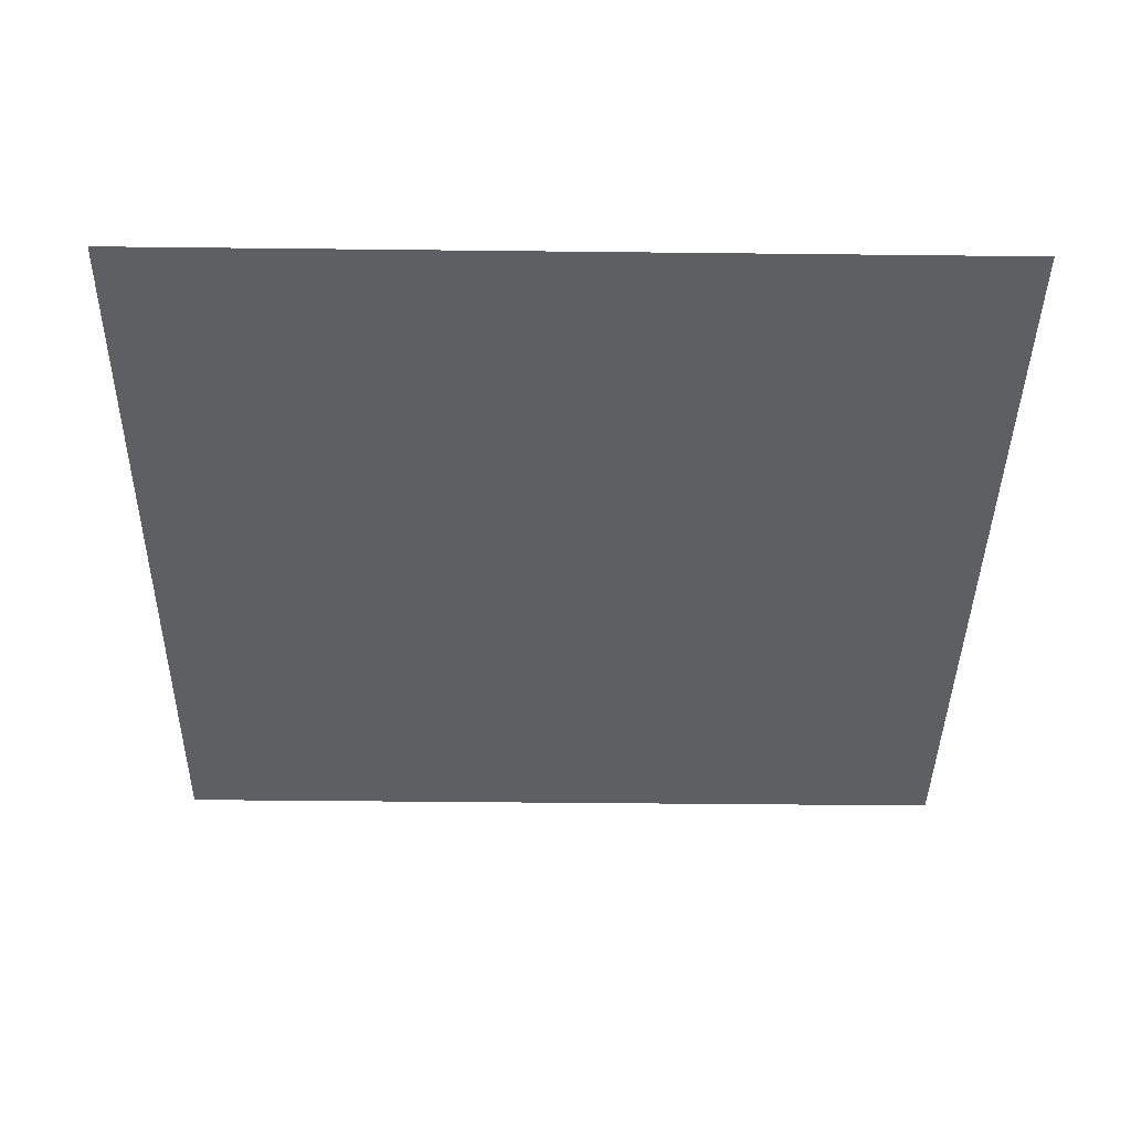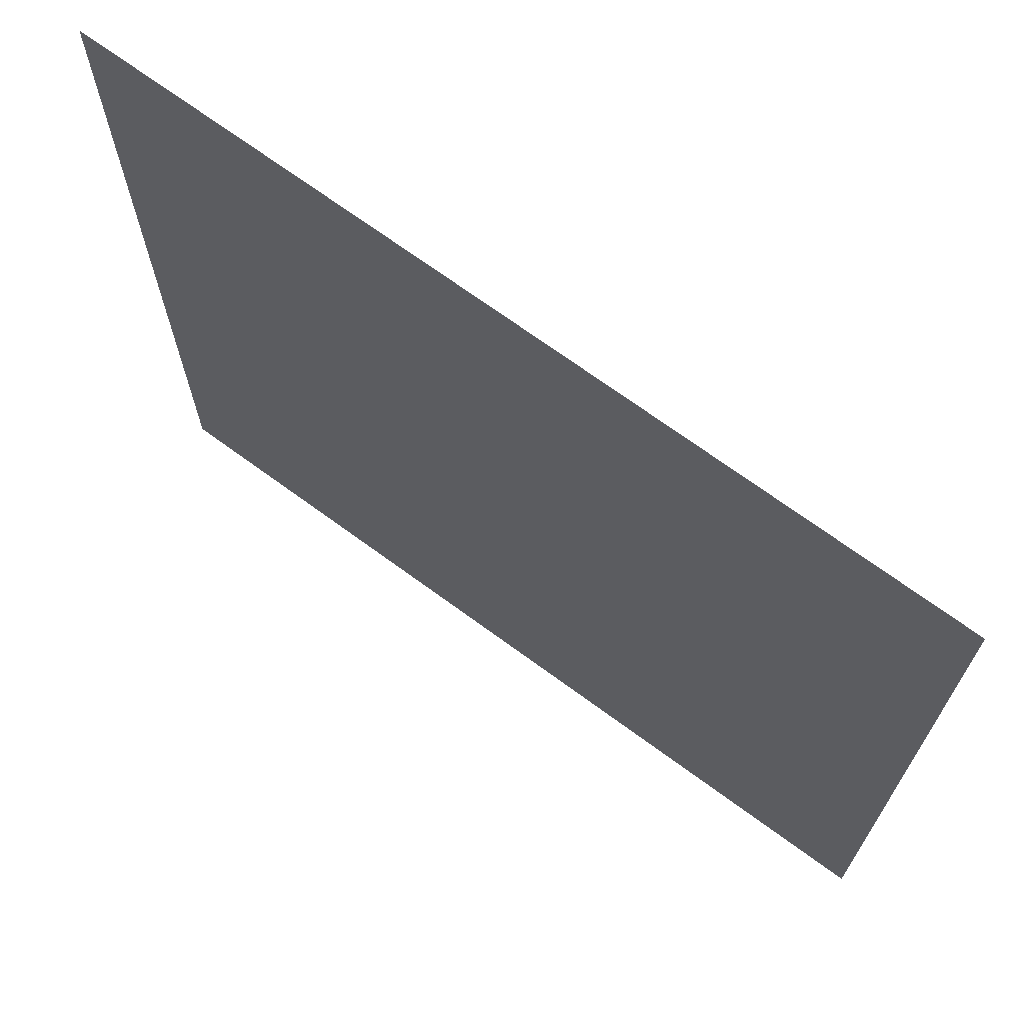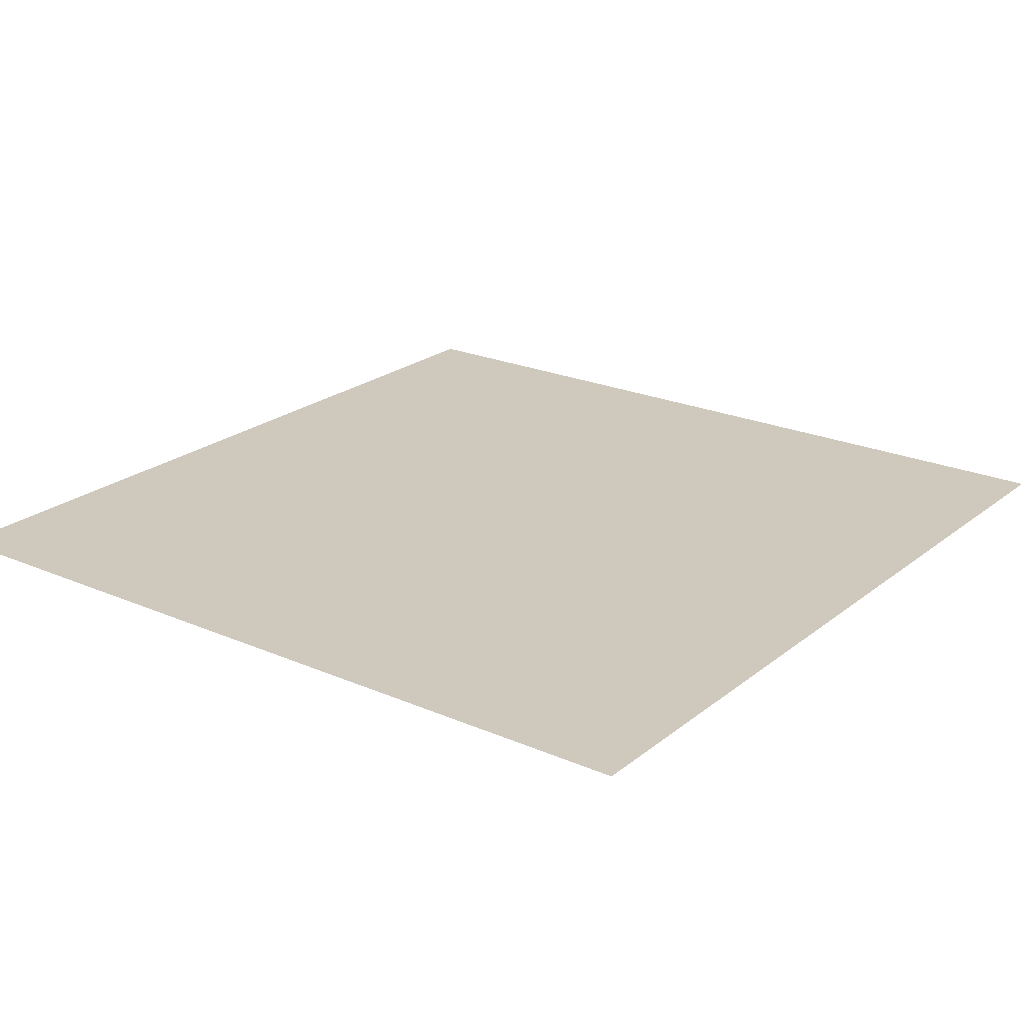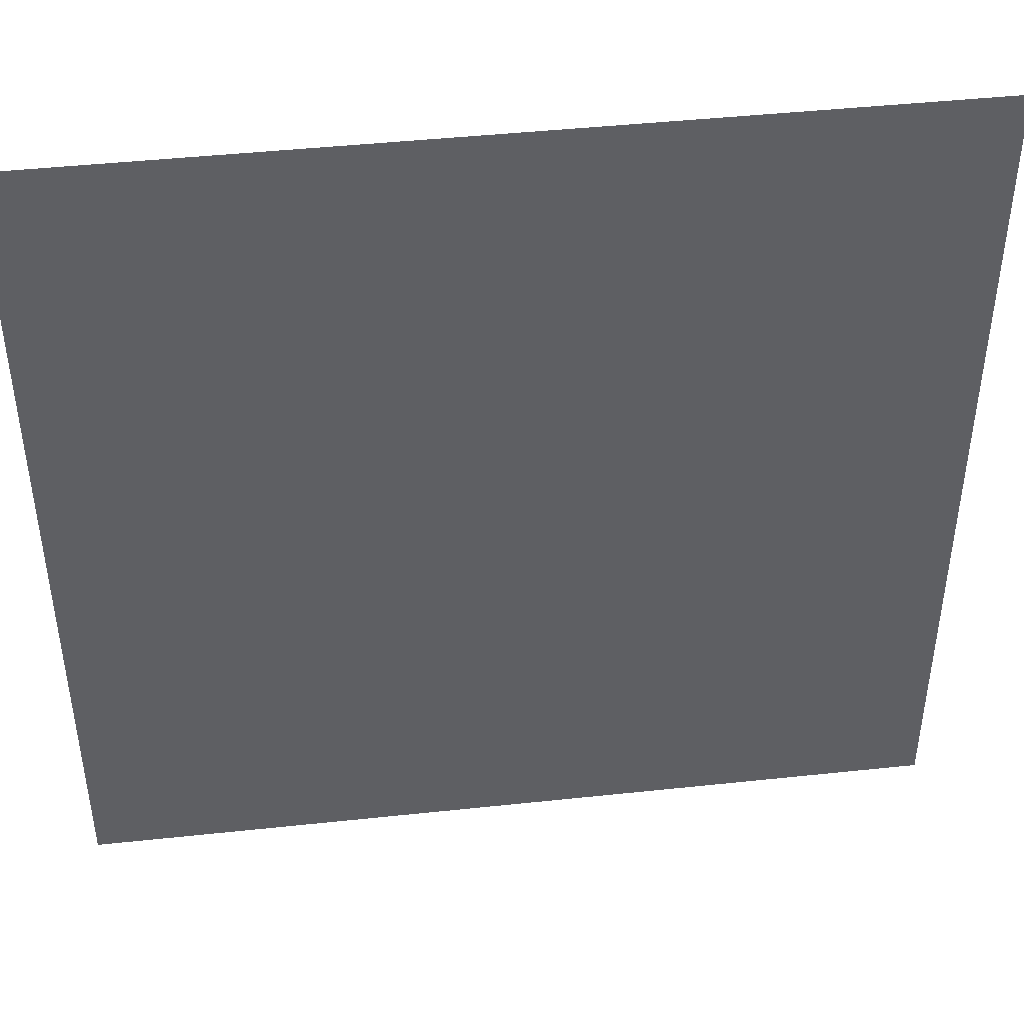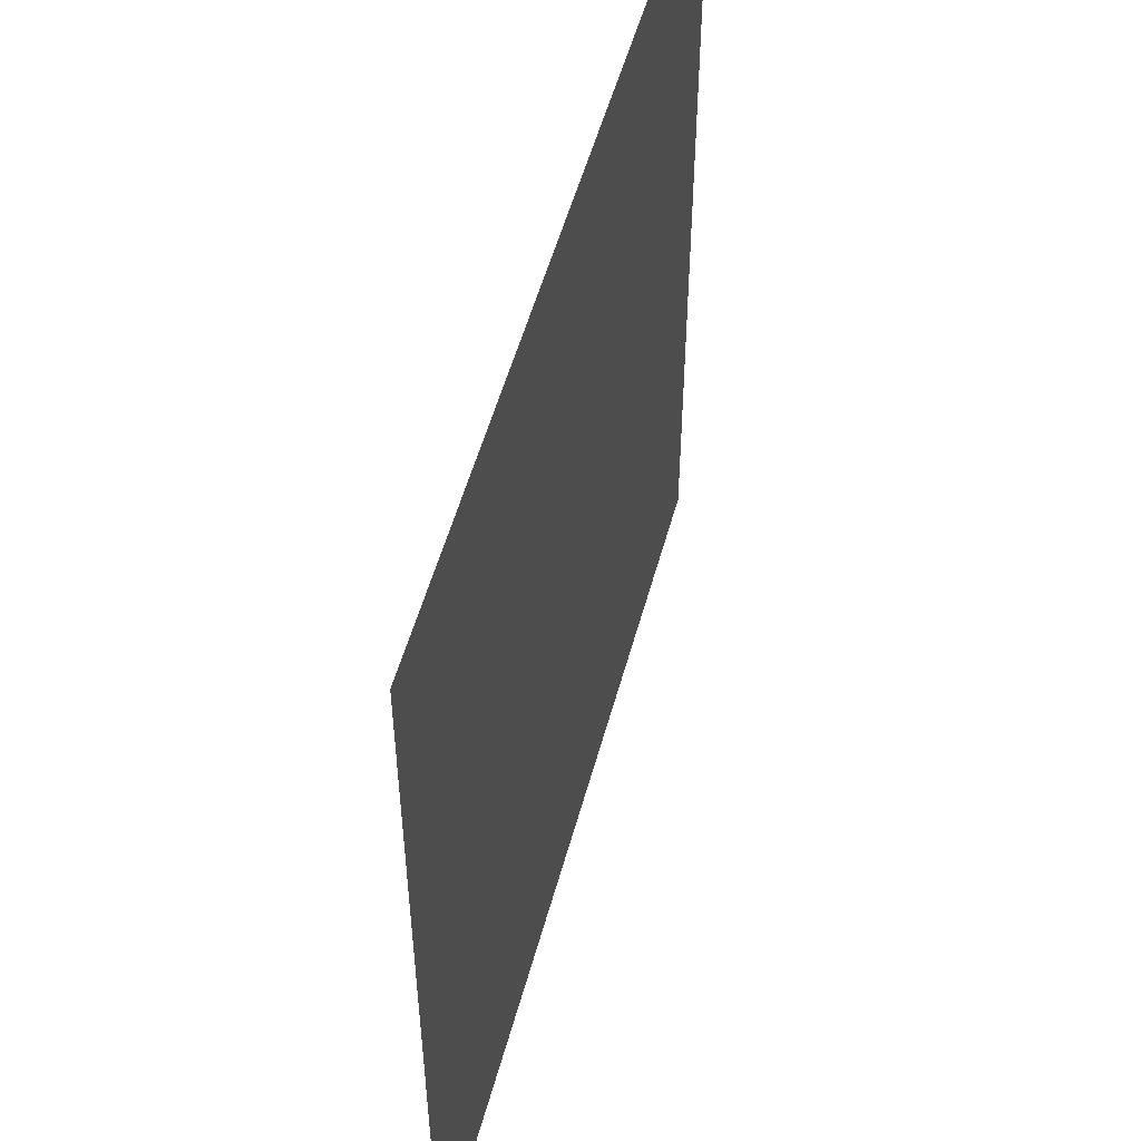
<metadata>
{"format":"obj","ext":"obj","renderer":"f3d","projection":"perspective","resolution":1024,"background":"white","views":[{"elev":-40.5,"azim":89.2,"up":"+Z"},{"elev":70.1,"azim":36.3,"up":"+Y"},{"elev":22.5,"azim":36.8,"up":"+Z"},{"elev":44.7,"azim":-7.1,"up":"+Y"},{"elev":53.1,"azim":105.1,"up":"+Y"}]}
</metadata>
<code>
o MeshBin_2_0_GeomSubset_2
v -0.006045 0.006749 -0.3494
v -0.005045 0.006749 -0.3494
v -0.006045 0.007749 -0.3494
v -0.005045 0.007749 -0.3494
v -0.006045 0.006749 -0.3494
v -0.005045 0.006749 -0.3494
v -0.006045 0.007749 -0.3494
v -0.005045 0.007749 -0.3494
v -0.006045 0.006749 -0.3494
v -0.005045 0.006749 -0.3494
v -0.006045 0.007749 -0.3494
v -0.005045 0.007749 -0.3494
v 0.2988 0.08227 0.1841
v 0.2553 0.08285 0.192
v 0.3086 0.0847 0.2169
v 0.2617 0.0847 0.2169
v 0.3086 0.09435 0.2169
v 0.2617 0.09435 0.2169
v 0.2988 0.09162 0.1841
v 0.2553 0.09227 0.192
v 0.2988 -0.07366 0.1841
v 0.2553 -0.07428 0.192
v 0.3086 -0.07627 0.2169
v 0.2617 -0.07627 0.2169
v 0.3086 -0.06662 0.2169
v 0.2617 -0.06662 0.2169
v 0.2988 -0.06431 0.1841
v 0.2553 -0.06486 0.192
v 0.1389 -0.1031 -0.2173
v 0.1614 -0.08808 -0.2173
v 0.1764 -0.06561 -0.2174
v 0.1817 -0.0391 -0.2174
v 0.1737 -0.03753 -0.2299
v 0.1571 -0.03648 -0.2403
v 0.1342 -0.0361 -0.2472
v 0.1079 -0.03644 -0.2496
v 0.1078 -0.06248 -0.2471
v 0.1085 -0.08501 -0.2403
v 0.1101 -0.101 -0.2298
v 0.1123 -0.1084 -0.2173
v 0.1764 0.08011 -0.2173
v 0.1614 0.1026 -0.2173
v 0.1389 0.1176 -0.2172
v 0.1123 0.1229 -0.2172
v 0.1098 0.1155 -0.2298
v 0.108 0.09925 -0.2402
v 0.107 0.07646 -0.2471
v 0.1071 0.05014 -0.2495
v 0.1337 0.0499 -0.2472
v 0.1569 0.05047 -0.2403
v 0.1736 0.05176 -0.2299
v 0.1817 0.0536 -0.2173
v 0.1973 0.1987 0.2145
v 0.2329 0.1921 0.2145
v 0.263 0.1734 0.2145
v 0.2831 0.1453 0.2145
v 0.2901 0.1121 0.2145
v 0.2835 -0.1309 0.2145
v 0.2645 -0.1591 0.2145
v 0.2362 -0.178 0.2145
v 0.2028 -0.1846 0.2145
v 0.2901 -0.09757 0.2145
v 0.1341 -0.09764 -0.2286
v 0.1571 -0.08434 -0.227
v 0.1703 -0.06142 -0.2287
v 0.155 -0.05664 -0.2393
v 0.1316 -0.05974 -0.2455
v 0.1288 -0.08284 -0.2393
v 0.1487 -0.07641 -0.2362
v 0.1703 0.07574 -0.2287
v 0.157 0.09875 -0.2269
v 0.1339 0.1121 -0.2286
v 0.1284 0.09709 -0.2392
v 0.1311 0.07376 -0.2455
v 0.1547 0.07077 -0.2393
v 0.1485 0.09068 -0.2361
v 0.2145 -0.1715 0.2509
v 0.2101 0.1864 0.2509
v 0.2825 0.1183 0.2509
v 0.2824 -0.1038 0.2509
v 0.2388 0.184 0.2509
v 0.2649 0.1698 0.2509
v 0.2799 0.1451 0.2509
v 0.2799 -0.1309 0.2509
v 0.2657 -0.1554 0.2509
v 0.2412 -0.1691 0.2509
v 0.2074 -0.1556 0.246
v 0.2032 0.1706 0.246
v 0.2732 0.1085 0.246
v 0.2732 -0.094 0.246
v 0.2309 0.1683 0.246
v 0.2561 0.1554 0.246
v 0.2707 0.1329 0.246
v 0.2707 -0.1187 0.246
v 0.2569 -0.141 0.246
v 0.2333 -0.1535 0.246
v 0.2003 -0.142 0.2367
v 0.1962 0.1569 0.2367
v 0.2626 0.1009 0.2367
v 0.2626 -0.08634 0.2367
v 0.2233 0.1547 0.2367
v 0.2467 0.1434 0.2367
v 0.2599 0.1236 0.2367
v 0.26 -0.1092 0.2367
v 0.2477 -0.1288 0.2367
v 0.2257 -0.1397 0.2367
v 0.1175 -0.08194 -0.2069
v 0.115 0.09673 -0.2066
v 0.1547 0.06326 -0.2066
v 0.1547 -0.04868 -0.2066
v 0.1312 0.0954 -0.2059
v 0.1452 0.08864 -0.2056
v 0.1531 0.07681 -0.2059
v 0.1532 -0.06233 -0.206
v 0.1458 -0.07408 -0.2058
v 0.1326 -0.0806 -0.2062
v 0.2139 -0.2053 0.2367
v 0.2047 -0.2064 0.2145
v 0.1992 0.2206 0.2145
v 0.2034 0.2196 0.2367
v 0.3155 0.1135 0.2367
v 0.312 0.1143 0.2145
v 0.312 -0.09954 0.2145
v 0.3139 -0.1001 0.2367
v 0.2407 0.2132 0.2145
v 0.2428 0.2149 0.2367
v 0.2785 0.1899 0.2145
v 0.2841 0.1926 0.2367
v 0.3039 0.154 0.2145
v 0.3105 0.153 0.2367
v 0.3044 -0.1392 0.2145
v 0.3089 -0.1381 0.2367
v 0.2805 -0.1752 0.2145
v 0.2857 -0.178 0.2367
v 0.2444 -0.1989 0.2145
v 0.2457 -0.2026 0.2367
v 0.2154 -0.1867 0.2509
v 0.2111 0.202 0.2509
v 0.2982 -0.1049 0.2509
v 0.2983 0.1194 0.2509
v 0.2441 0.1997 0.2509
v 0.2768 0.1823 0.2509
v 0.2957 0.151 0.2509
v 0.2956 -0.1365 0.2509
v 0.2777 -0.1675 0.2509
v 0.2466 -0.1845 0.2509
v -0.005545 -0.08196 -0.2068
v -0.005545 -0.142 0.2367
v -0.005545 -0.1557 0.246
v -0.005545 -0.1715 0.2509
v -0.005545 -0.1868 0.2509
v -0.005545 -0.205 0.2367
v -0.005545 -0.2062 0.2145
v -0.005545 -0.1844 0.2145
v -0.005545 -0.1084 -0.2172
v -0.005545 -0.101 -0.2298
v -0.005545 -0.08488 -0.2402
v -0.005545 -0.06222 -0.2471
v -0.005545 -0.03604 -0.2495
v -0.005545 0.05054 -0.2495
v -0.005545 0.07671 -0.2471
v -0.005545 0.09937 -0.2402
v -0.005545 0.1155 -0.2297
v -0.005545 0.1229 -0.2171
v -0.005545 0.1987 0.2145
v -0.005545 0.2207 0.2145
v -0.005545 0.2206 0.2367
v -0.005545 0.2021 0.2509
v -0.005545 0.1865 0.2509
v -0.005545 0.1706 0.246
v -0.005545 0.157 0.2367
v -0.005545 0.09674 -0.2066
v -0.005545 0.06326 -0.2066
v -0.005545 -0.04868 -0.2066
v -0.005545 0.08864 -0.2056
v -0.005545 0.07681 -0.2059
v -0.005545 -0.06233 -0.206
v -0.005545 -0.07408 -0.2058
v 0.1144 0.08864 -0.2056
v 0.1148 0.07681 -0.2059
v 0.1154 0.06326 -0.2066
v 0.1168 -0.04868 -0.2066
v 0.1166 -0.06233 -0.206
v 0.1165 -0.07408 -0.2058
v -0.3098 0.08227 0.1841
v -0.2664 0.08285 0.192
v -0.3197 0.0847 0.2169
v -0.2728 0.0847 0.2169
v -0.3197 0.09435 0.2169
v -0.2728 0.09435 0.2169
v -0.3098 0.09162 0.1841
v -0.2664 0.09227 0.192
v -0.3098 -0.07366 0.1841
v -0.2664 -0.07428 0.192
v -0.3197 -0.07627 0.2169
v -0.2728 -0.07627 0.2169
v -0.3197 -0.06662 0.2169
v -0.2728 -0.06662 0.2169
v -0.3098 -0.06431 0.1841
v -0.2664 -0.06486 0.192
v -0.1499 -0.1031 -0.2173
v -0.1725 -0.08808 -0.2173
v -0.1875 -0.06561 -0.2174
v -0.1928 -0.0391 -0.2174
v -0.1848 -0.03753 -0.2299
v -0.1682 -0.03648 -0.2403
v -0.1453 -0.0361 -0.2472
v -0.119 -0.03644 -0.2496
v -0.1188 -0.06248 -0.2471
v -0.1196 -0.08501 -0.2403
v -0.1212 -0.101 -0.2298
v -0.1234 -0.1084 -0.2173
v -0.1875 0.08011 -0.2173
v -0.1725 0.1026 -0.2173
v -0.1499 0.1176 -0.2172
v -0.1234 0.1229 -0.2172
v -0.1209 0.1155 -0.2298
v -0.1191 0.09925 -0.2402
v -0.1181 0.07646 -0.2471
v -0.1182 0.05014 -0.2495
v -0.1448 0.0499 -0.2472
v -0.168 0.05047 -0.2403
v -0.1847 0.05176 -0.2299
v -0.1928 0.0536 -0.2173
v -0.2084 0.1987 0.2145
v -0.2439 0.1921 0.2145
v -0.2741 0.1734 0.2145
v -0.2942 0.1453 0.2145
v -0.3012 0.1121 0.2145
v -0.2946 -0.1309 0.2145
v -0.2756 -0.1591 0.2145
v -0.2473 -0.178 0.2145
v -0.2139 -0.1846 0.2145
v -0.3012 -0.09757 0.2145
v -0.1452 -0.09764 -0.2286
v -0.1682 -0.08434 -0.227
v -0.1814 -0.06142 -0.2287
v -0.1661 -0.05664 -0.2393
v -0.1427 -0.05974 -0.2455
v -0.1399 -0.08284 -0.2393
v -0.1598 -0.07641 -0.2362
v -0.1814 0.07574 -0.2287
v -0.1681 0.09875 -0.2269
v -0.145 0.1121 -0.2286
v -0.1395 0.09709 -0.2392
v -0.1422 0.07376 -0.2455
v -0.1658 0.07077 -0.2393
v -0.1596 0.09068 -0.2361
v -0.2255 -0.1715 0.2509
v -0.2212 0.1864 0.2509
v -0.2936 0.1183 0.2509
v -0.2935 -0.1038 0.2509
v -0.2499 0.184 0.2509
v -0.276 0.1698 0.2509
v -0.291 0.1451 0.2509
v -0.291 -0.1309 0.2509
v -0.2768 -0.1554 0.2509
v -0.2523 -0.1691 0.2509
v -0.2185 -0.1556 0.246
v -0.2143 0.1706 0.246
v -0.2843 0.1085 0.246
v -0.2842 -0.094 0.246
v -0.242 0.1683 0.246
v -0.2672 0.1554 0.246
v -0.2818 0.1329 0.246
v -0.2818 -0.1187 0.246
v -0.268 -0.141 0.246
v -0.2444 -0.1535 0.246
v -0.2114 -0.142 0.2367
v -0.2073 0.1569 0.2367
v -0.2737 0.1009 0.2367
v -0.2737 -0.08634 0.2367
v -0.2344 0.1547 0.2367
v -0.2578 0.1434 0.2367
v -0.271 0.1236 0.2367
v -0.2711 -0.1092 0.2367
v -0.2588 -0.1288 0.2367
v -0.2368 -0.1397 0.2367
v -0.1286 -0.08194 -0.2069
v -0.1261 0.09673 -0.2066
v -0.1658 0.06326 -0.2066
v -0.1658 -0.04868 -0.2066
v -0.1423 0.0954 -0.2059
v -0.1563 0.08864 -0.2056
v -0.1642 0.07681 -0.2059
v -0.1642 -0.06233 -0.206
v -0.1569 -0.07408 -0.2058
v -0.1437 -0.0806 -0.2062
v -0.2249 -0.2053 0.2367
v -0.2158 -0.2064 0.2145
v -0.2102 0.2206 0.2145
v -0.2145 0.2196 0.2367
v -0.3266 0.1135 0.2367
v -0.3231 0.1143 0.2145
v -0.3231 -0.09954 0.2145
v -0.325 -0.1001 0.2367
v -0.2517 0.2132 0.2145
v -0.2539 0.2149 0.2367
v -0.2896 0.1899 0.2145
v -0.2952 0.1926 0.2367
v -0.315 0.154 0.2145
v -0.3216 0.153 0.2367
v -0.3155 -0.1392 0.2145
v -0.32 -0.1381 0.2367
v -0.2916 -0.1752 0.2145
v -0.2968 -0.178 0.2367
v -0.2555 -0.1989 0.2145
v -0.2568 -0.2026 0.2367
v -0.2265 -0.1867 0.2509
v -0.2222 0.202 0.2509
v -0.3093 -0.1049 0.2509
v -0.3094 0.1194 0.2509
v -0.2552 0.1997 0.2509
v -0.2879 0.1823 0.2509
v -0.3067 0.151 0.2509
v -0.3067 -0.1365 0.2509
v -0.2888 -0.1675 0.2509
v -0.2577 -0.1845 0.2509
v -0.1255 0.08864 -0.2056
v -0.1259 0.07681 -0.2059
v -0.1265 0.06326 -0.2066
v -0.1279 -0.04868 -0.2066
v -0.1277 -0.06233 -0.206
v -0.1276 -0.07408 -0.2058
f 9 10 12 11

</code>
